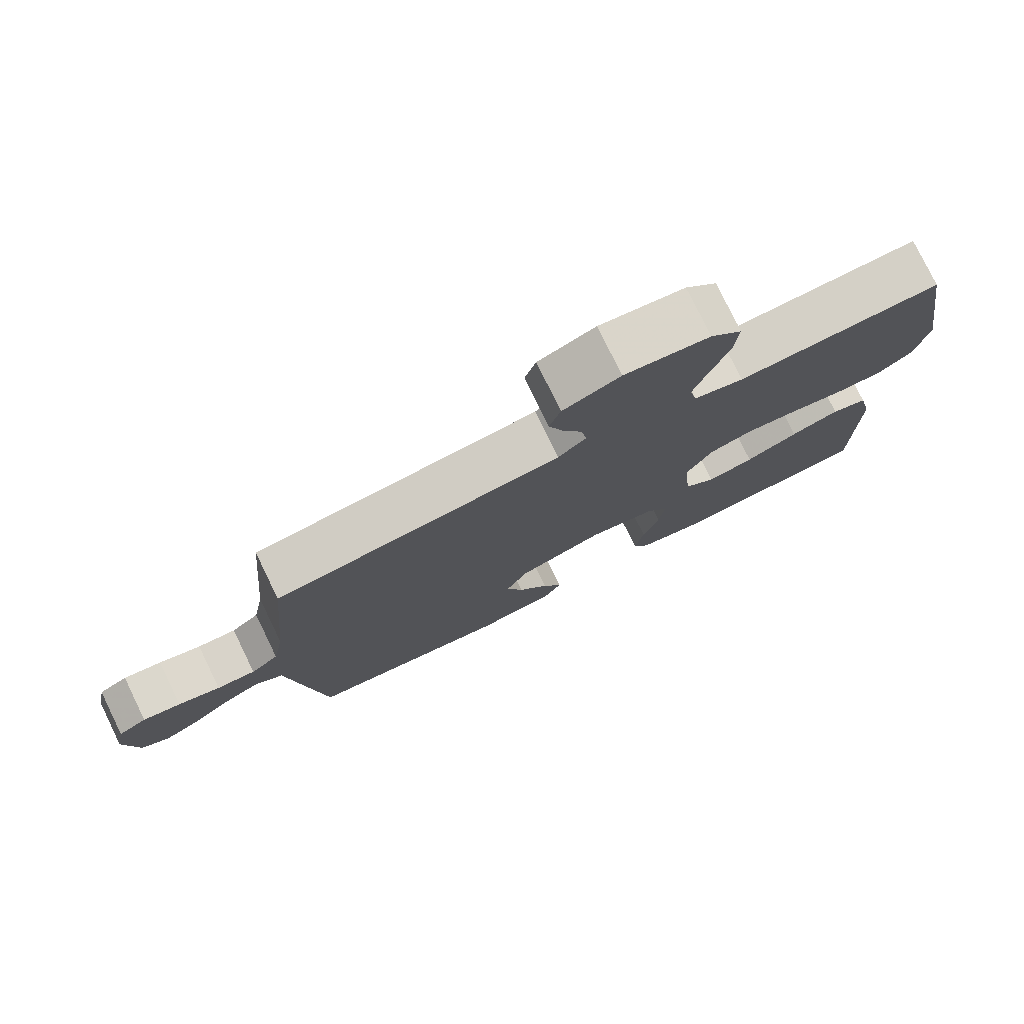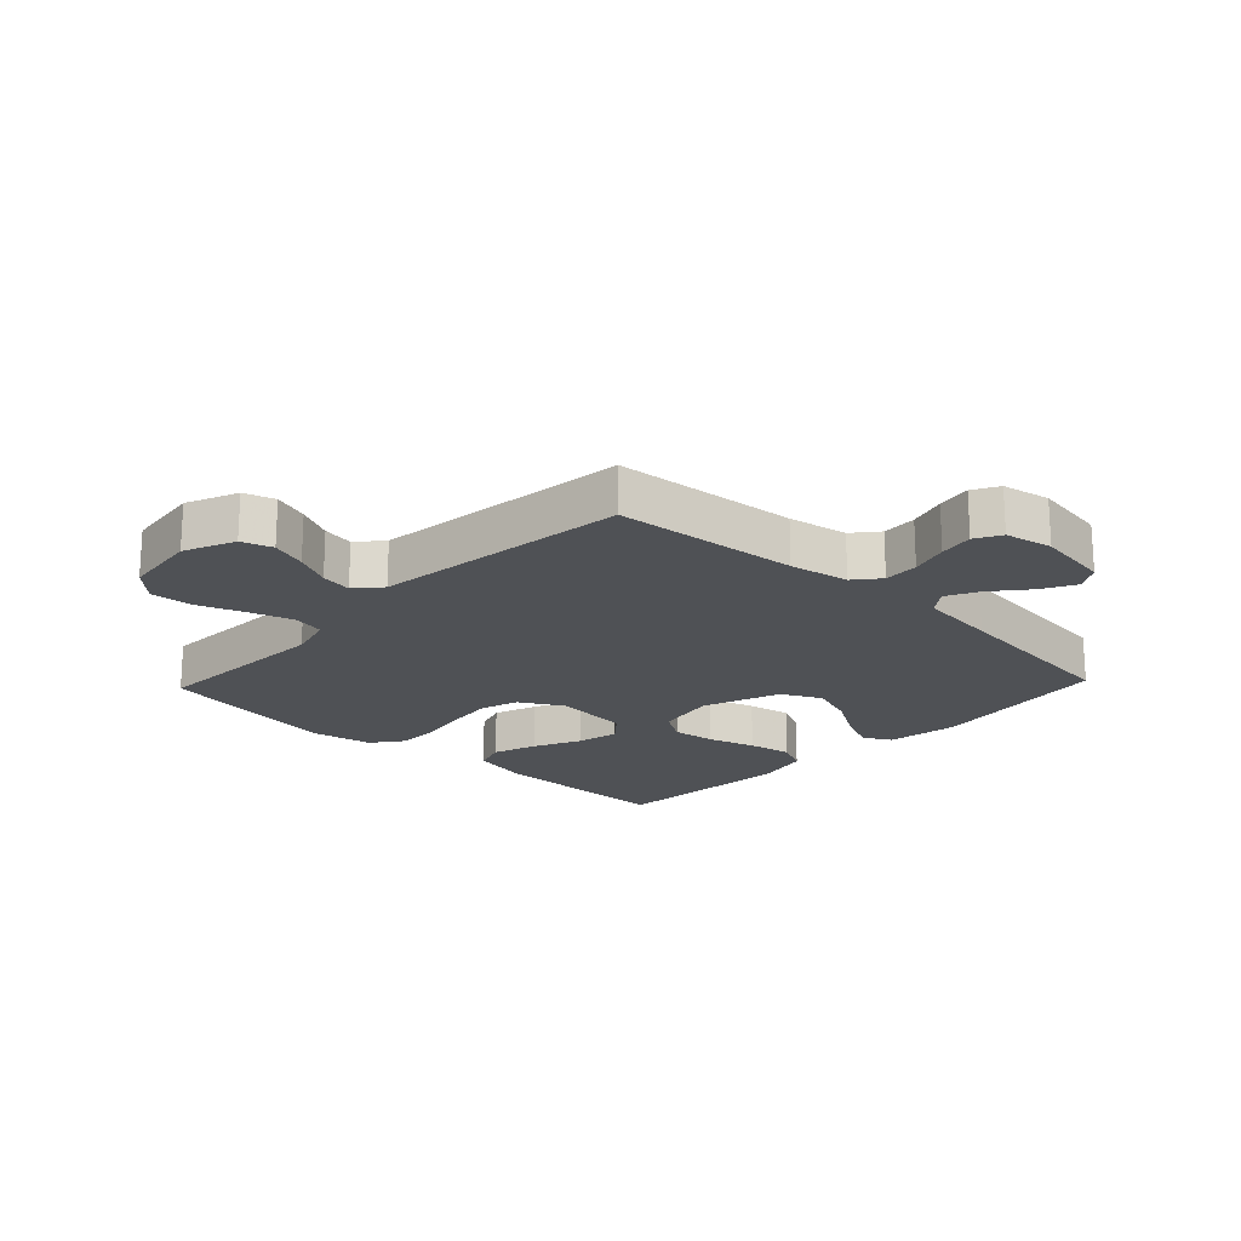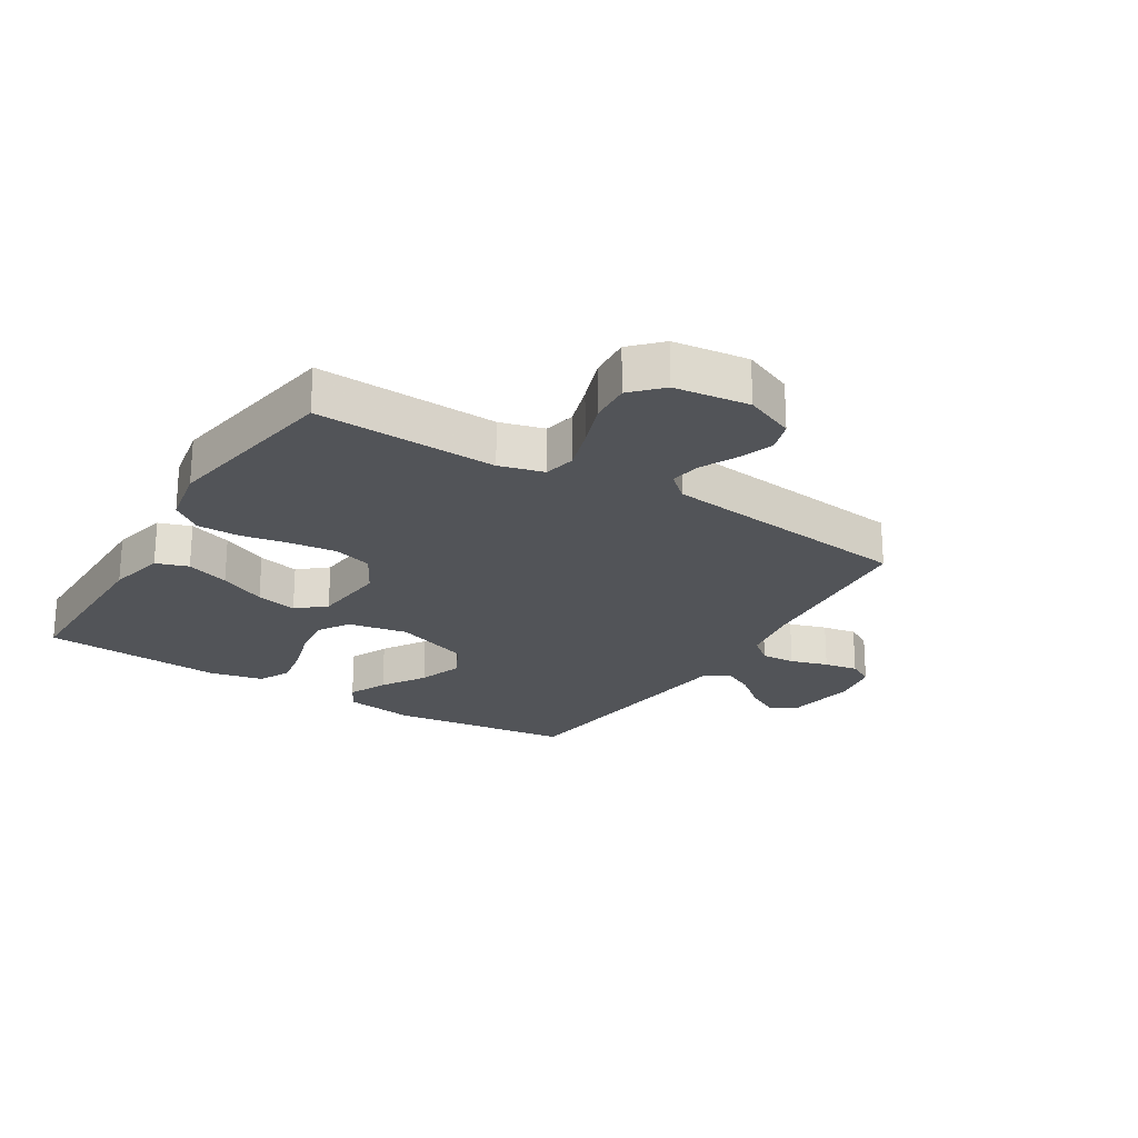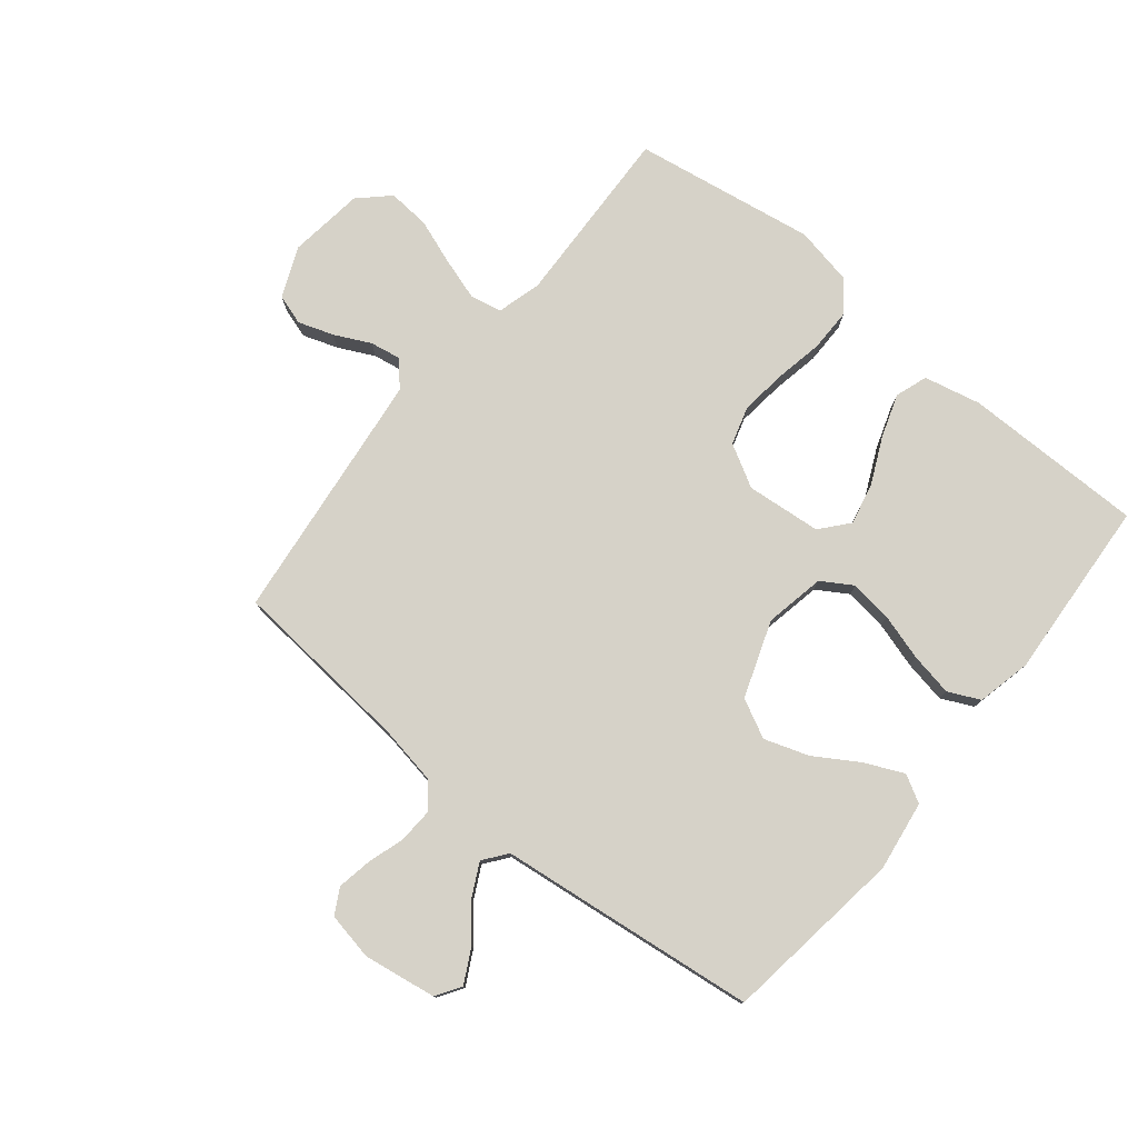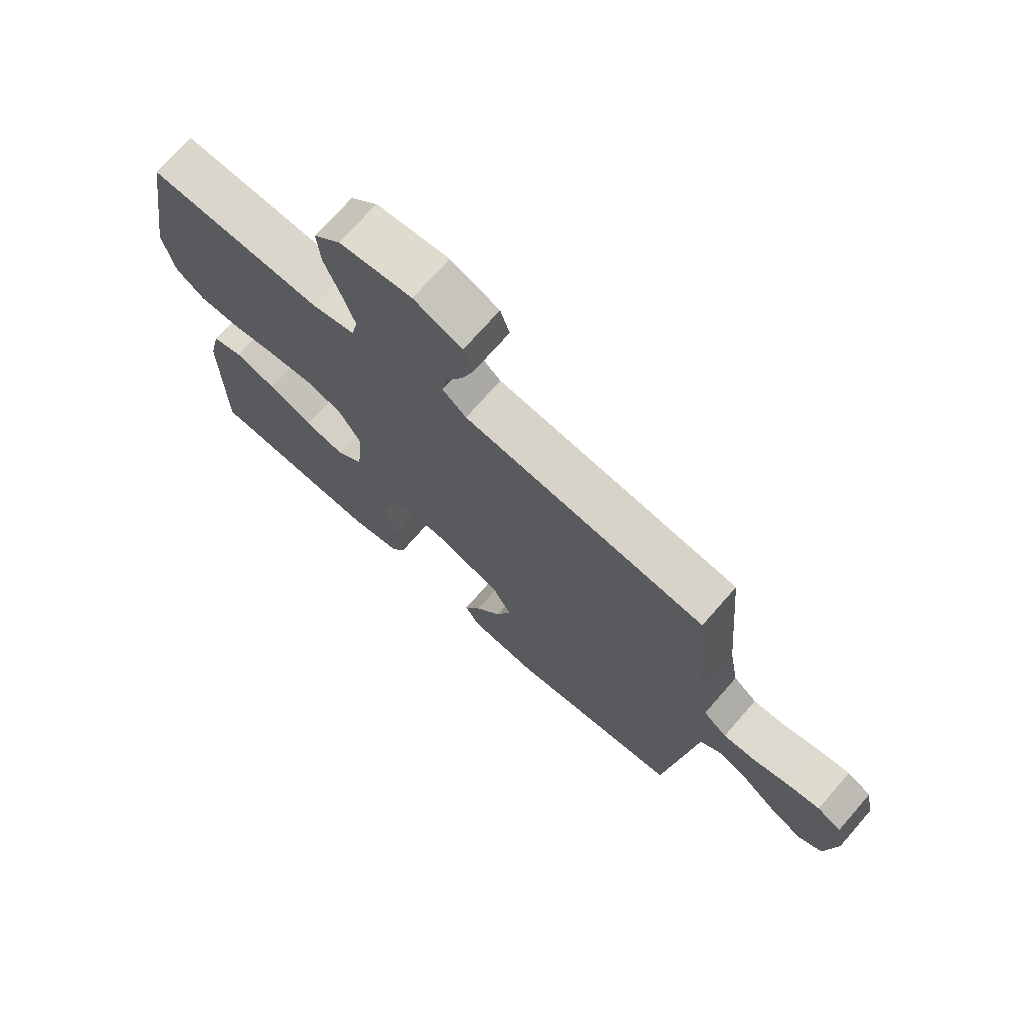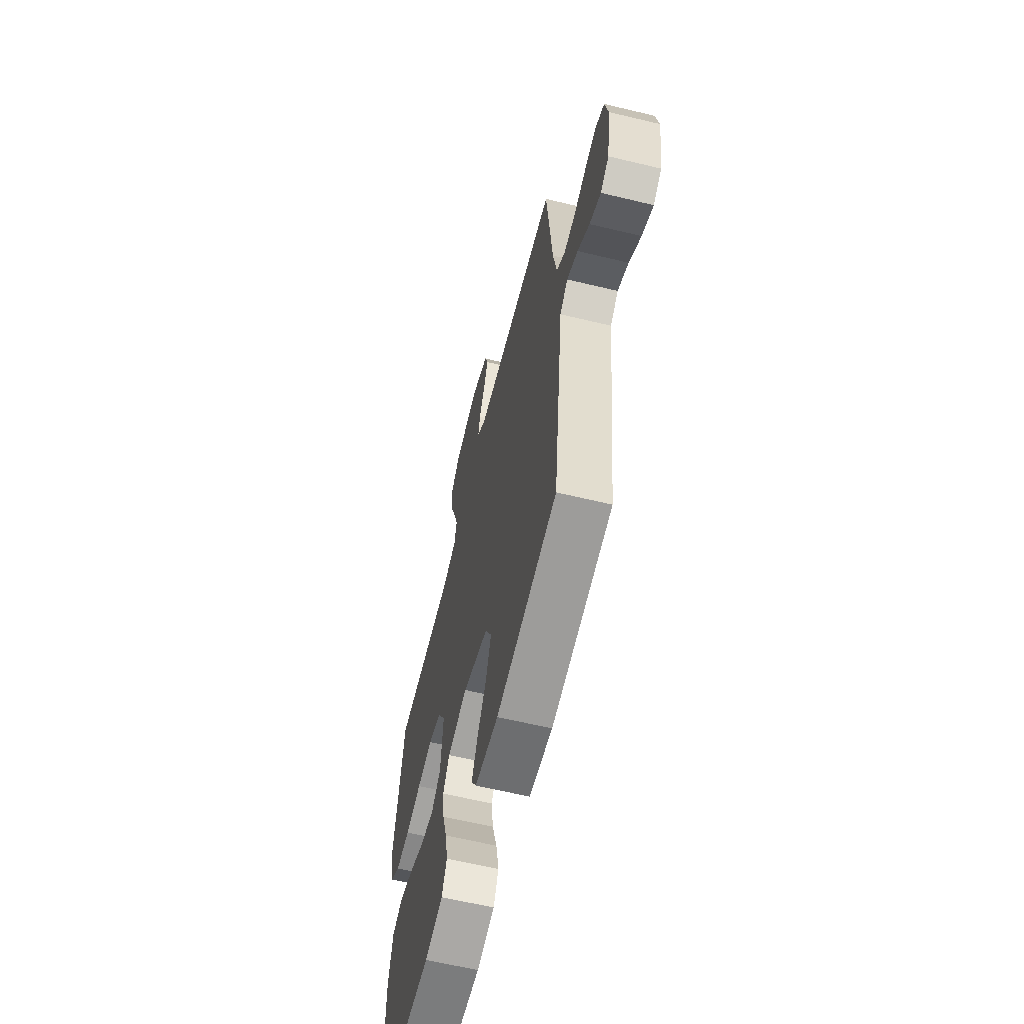
<metadata>
{"format":"obj","ext":"obj","renderer":"f3d","projection":"perspective","resolution":1024,"background":"white","views":[{"elev":78.2,"azim":154.0,"up":"+Z"},{"elev":-19.6,"azim":46.6,"up":"+Y"},{"elev":-22.9,"azim":-31.8,"up":"+Y"},{"elev":77.9,"azim":129.2,"up":"+Y"},{"elev":72.6,"azim":41.2,"up":"+Z"},{"elev":-62.5,"azim":76.3,"up":"+Z"}]}
</metadata>
<code>
v -0.5 0.07 -0.5
v -0.5 0.07 -0.2
v -0.479 0.07 -0.106
v -0.426 0.07 -0.088
v -0.355 0.07 -0.112
v -0.278 0.07 -0.148
v -0.21 0.07 -0.163
v -0.164 0.07 -0.124
v -0.152 0.07 0
v -0.191 0.07 0.07
v -0.254 0.07 0.089
v -0.331 0.07 0.08
v -0.41 0.07 0.065
v -0.48 0.07 0.065
v -0.53 0.07 0.103
v -0.549 0.07 0.2
v -0.5 0.07 0.5
v -0.2 0.07 0.488
v -0.127 0.07 0.508
v -0.116 0.07 0.56
v -0.138 0.07 0.63
v -0.165 0.07 0.705
v -0.17 0.07 0.774
v -0.124 0.07 0.822
v 0 0.07 0.838
v 0.083 0.07 0.803
v 0.099 0.07 0.753
v 0.079 0.07 0.695
v 0.05 0.07 0.636
v 0.041 0.07 0.585
v 0.082 0.07 0.549
v 0.2 0.07 0.535
v 0.5 0.07 0.5
v 0.526 0.07 0.2
v 0.543 0.07 0.103
v 0.584 0.07 0.069
v 0.641 0.07 0.072
v 0.703 0.07 0.091
v 0.759 0.07 0.101
v 0.801 0.07 0.078
v 0.816 0.07 0
v 0.797 0.07 -0.121
v 0.756 0.07 -0.147
v 0.701 0.07 -0.118
v 0.643 0.07 -0.07
v 0.59 0.07 -0.043
v 0.551 0.07 -0.073
v 0.536 0.07 -0.2
v 0.5 0.07 -0.5
v 0.2 0.07 -0.54
v 0.084 0.07 -0.523
v 0.059 0.07 -0.478
v 0.088 0.07 -0.414
v 0.133 0.07 -0.342
v 0.158 0.07 -0.269
v 0.126 0.07 -0.205
v 0 0.07 -0.16
v -0.099 0.07 -0.179
v -0.131 0.07 -0.23
v -0.122 0.07 -0.3
v -0.099 0.07 -0.377
v -0.086 0.07 -0.448
v -0.111 0.07 -0.5
v -0.2 0.07 -0.52
v -0.5 0 -0.5
v -0.5 0 -0.2
v -0.479 0 -0.106
v -0.426 0 -0.088
v -0.355 0 -0.112
v -0.278 0 -0.148
v -0.21 0 -0.163
v -0.164 0 -0.124
v -0.152 0 0
v -0.191 0 0.07
v -0.254 0 0.089
v -0.331 0 0.08
v -0.41 0 0.065
v -0.48 0 0.065
v -0.53 0 0.103
v -0.549 0 0.2
v -0.5 0 0.5
v -0.2 0 0.488
v -0.127 0 0.508
v -0.116 0 0.56
v -0.138 0 0.63
v -0.165 0 0.705
v -0.17 0 0.774
v -0.124 0 0.822
v 0 0 0.838
v 0.083 0 0.803
v 0.099 0 0.753
v 0.079 0 0.695
v 0.05 0 0.636
v 0.041 0 0.585
v 0.082 0 0.549
v 0.2 0 0.535
v 0.5 0 0.5
v 0.526 0 0.2
v 0.543 0 0.103
v 0.584 0 0.069
v 0.641 0 0.072
v 0.703 0 0.091
v 0.759 0 0.101
v 0.801 0 0.078
v 0.816 0 0
v 0.797 0 -0.121
v 0.756 0 -0.147
v 0.701 0 -0.118
v 0.643 0 -0.07
v 0.59 0 -0.043
v 0.551 0 -0.073
v 0.536 0 -0.2
v 0.5 0 -0.5
v 0.2 0 -0.54
v 0.084 0 -0.523
v 0.059 0 -0.478
v 0.088 0 -0.414
v 0.133 0 -0.342
v 0.158 0 -0.269
v 0.126 0 -0.205
v 0 0 -0.16
v -0.099 0 -0.179
v -0.131 0 -0.23
v -0.122 0 -0.3
v -0.099 0 -0.377
v -0.086 0 -0.448
v -0.111 0 -0.5
v -0.2 0 -0.52
f 4 5 6
f 3 4 6
f 2 3 6
f 1 2 6
f 64 1 6
f 63 64 6
f 62 63 6
f 61 62 6
f 60 61 6
f 59 60 6 7
f 58 59 7 8
f 57 58 8 9
f 56 57 9 10
f 52 53 54
f 51 52 54
f 50 51 54
f 49 50 54
f 48 49 54
f 47 48 54
f 46 47 54 55
f 43 44 45
f 42 43 45
f 41 42 45
f 40 41 45
f 39 40 45
f 38 39 45
f 37 38 45
f 36 37 45 46
f 46 55 56
f 36 46 56
f 35 36 56
f 32 33 34
f 35 56 10
f 34 35 10
f 32 34 10
f 31 32 10
f 27 28 29
f 26 27 29
f 25 26 29
f 24 25 29
f 23 24 29
f 22 23 29
f 21 22 29
f 20 21 29 30
f 16 17 18
f 15 16 18
f 14 15 18
f 13 14 18
f 12 13 18
f 11 12 18 19
f 10 11 19
f 20 30 31
f 19 20 31
f 10 19 31
f 70 69 68
f 70 68 67
f 70 67 66
f 70 66 65
f 70 65 128
f 70 128 127
f 70 127 126
f 70 126 125
f 70 125 124
f 71 70 124 123
f 72 71 123 122
f 73 72 122 121
f 74 73 121 120
f 118 117 116
f 118 116 115
f 118 115 114
f 118 114 113
f 118 113 112
f 118 112 111
f 119 118 111 110
f 109 108 107
f 109 107 106
f 109 106 105
f 109 105 104
f 109 104 103
f 109 103 102
f 109 102 101
f 110 109 101 100
f 120 119 110
f 120 110 100
f 120 100 99
f 98 97 96
f 74 120 99
f 74 99 98
f 74 98 96
f 74 96 95
f 93 92 91
f 93 91 90
f 93 90 89
f 93 89 88
f 93 88 87
f 93 87 86
f 93 86 85
f 94 93 85 84
f 82 81 80
f 82 80 79
f 82 79 78
f 82 78 77
f 82 77 76
f 83 82 76 75
f 83 75 74
f 95 94 84
f 95 84 83
f 95 83 74
f 1 65 66 2
f 2 66 67 3
f 3 67 68 4
f 4 68 69 5
f 5 69 70 6
f 6 70 71 7
f 7 71 72 8
f 8 72 73 9
f 9 73 74 10
f 10 74 75 11
f 11 75 76 12
f 12 76 77 13
f 13 77 78 14
f 14 78 79 15
f 15 79 80 16
f 16 80 81 17
f 17 81 82 18
f 18 82 83 19
f 19 83 84 20
f 20 84 85 21
f 21 85 86 22
f 22 86 87 23
f 23 87 88 24
f 24 88 89 25
f 25 89 90 26
f 26 90 91 27
f 27 91 92 28
f 28 92 93 29
f 29 93 94 30
f 30 94 95 31
f 31 95 96 32
f 32 96 97 33
f 33 97 98 34
f 34 98 99 35
f 35 99 100 36
f 36 100 101 37
f 37 101 102 38
f 38 102 103 39
f 39 103 104 40
f 40 104 105 41
f 41 105 106 42
f 42 106 107 43
f 43 107 108 44
f 44 108 109 45
f 45 109 110 46
f 46 110 111 47
f 47 111 112 48
f 48 112 113 49
f 49 113 114 50
f 50 114 115 51
f 51 115 116 52
f 52 116 117 53
f 53 117 118 54
f 54 118 119 55
f 55 119 120 56
f 56 120 121 57
f 57 121 122 58
f 58 122 123 59
f 59 123 124 60
f 60 124 125 61
f 61 125 126 62
f 62 126 127 63
f 63 127 128 64
f 64 128 65 1

</code>
